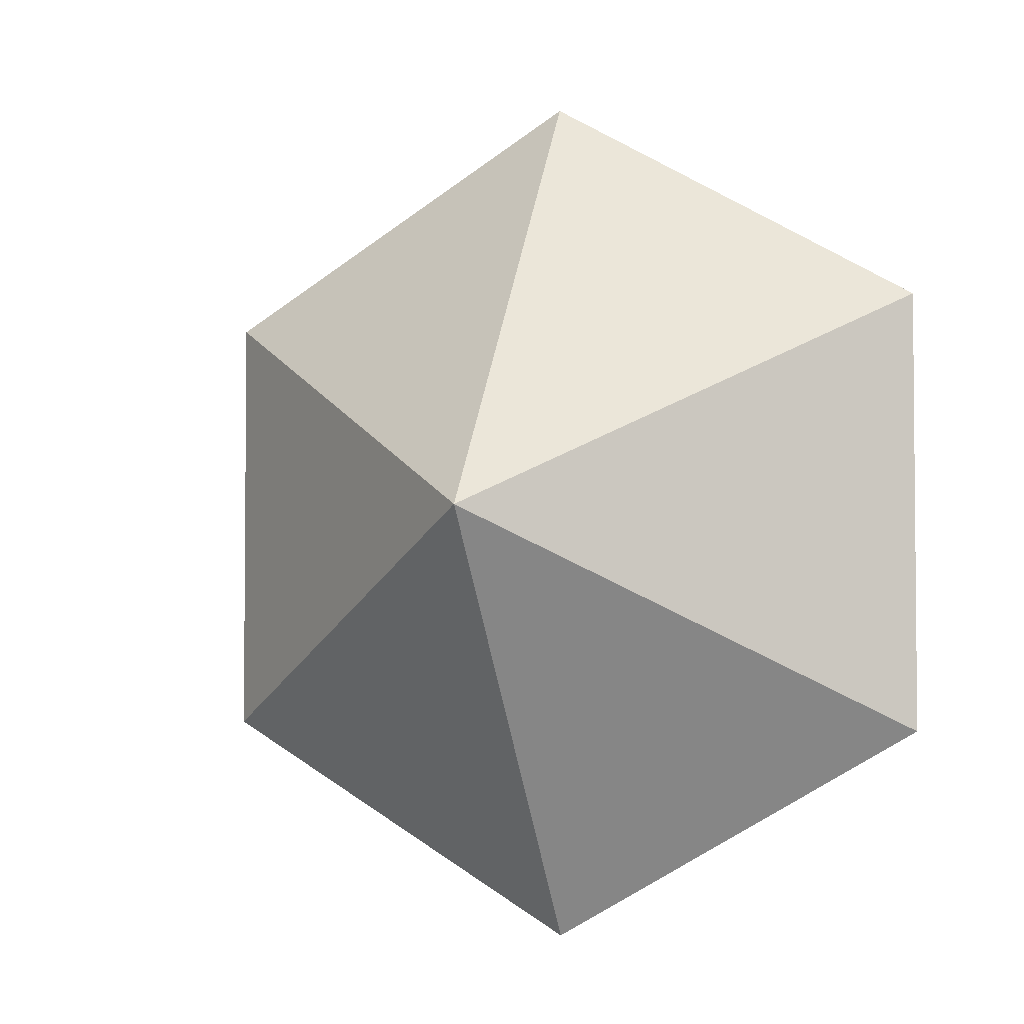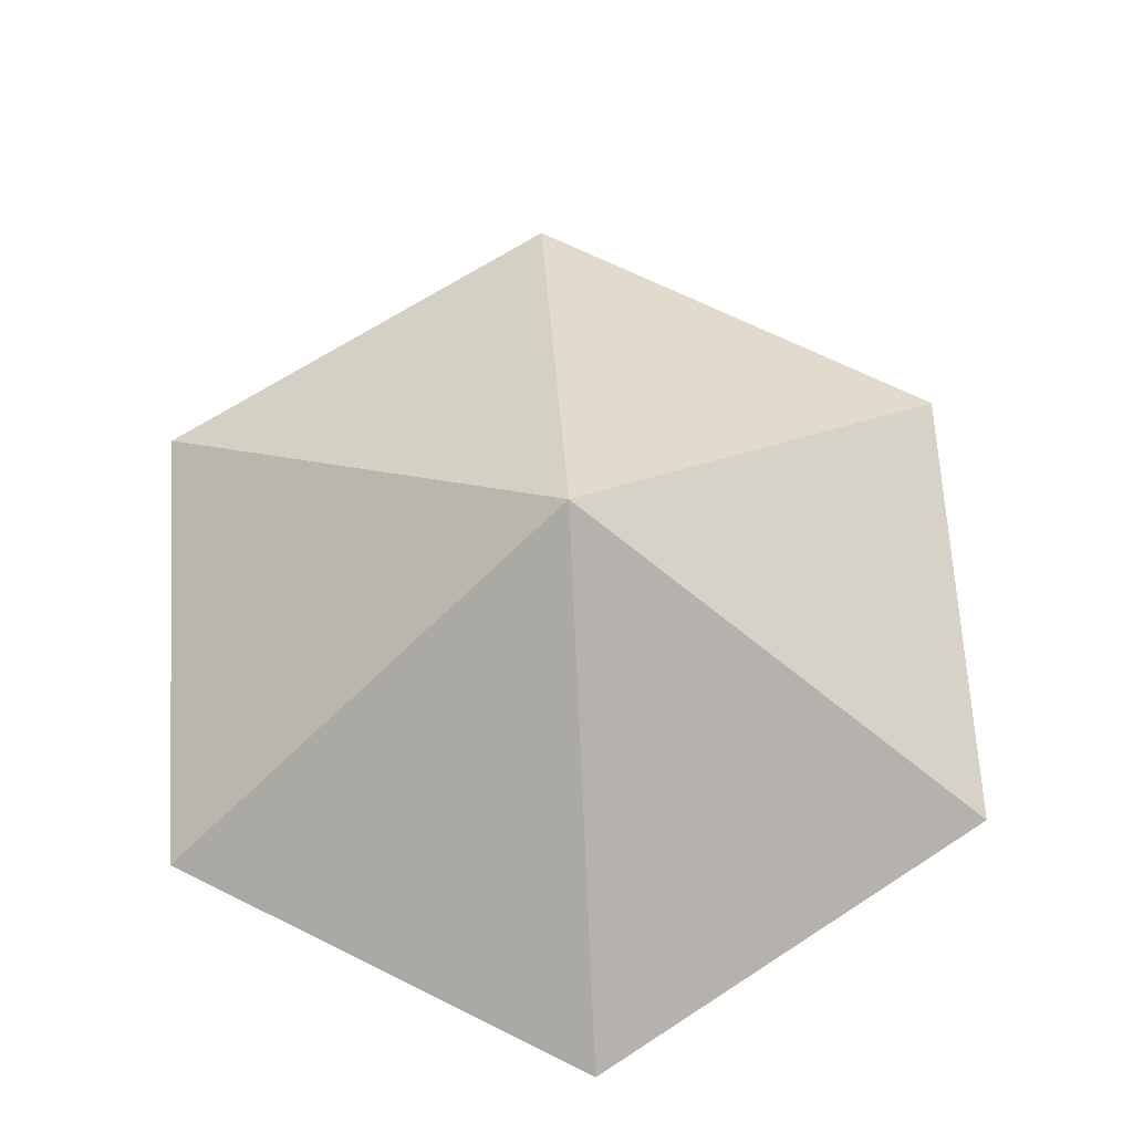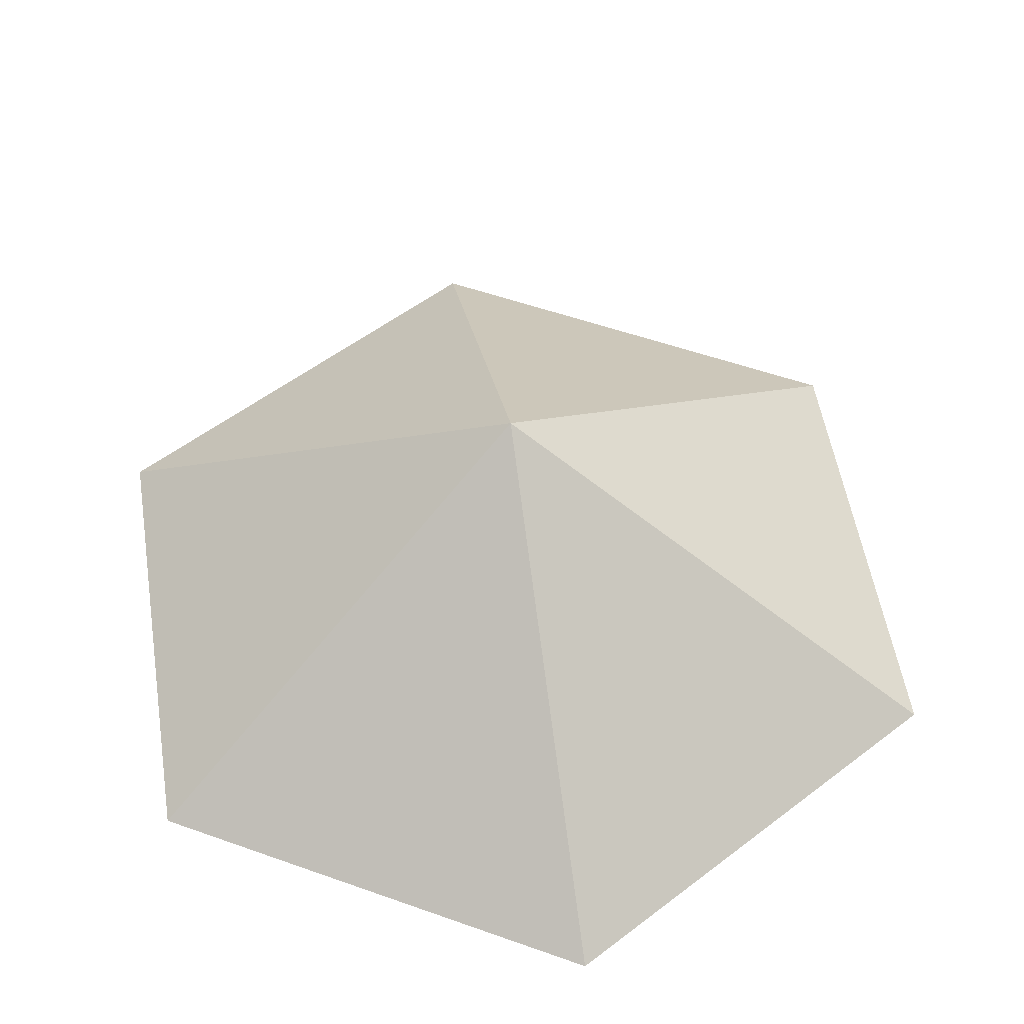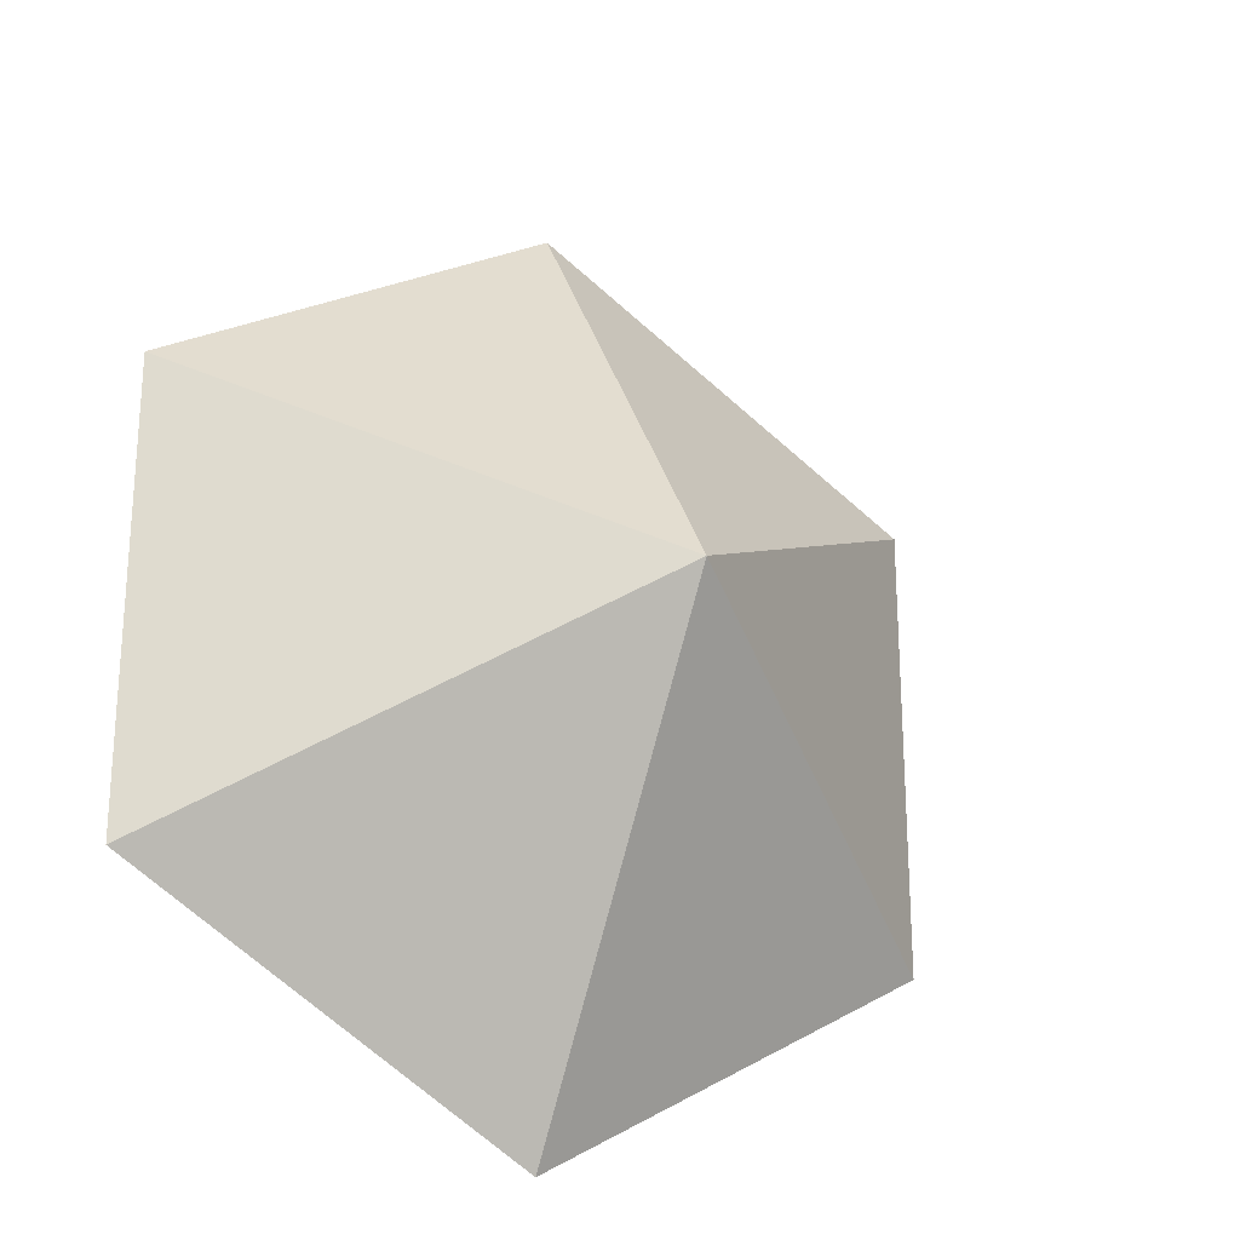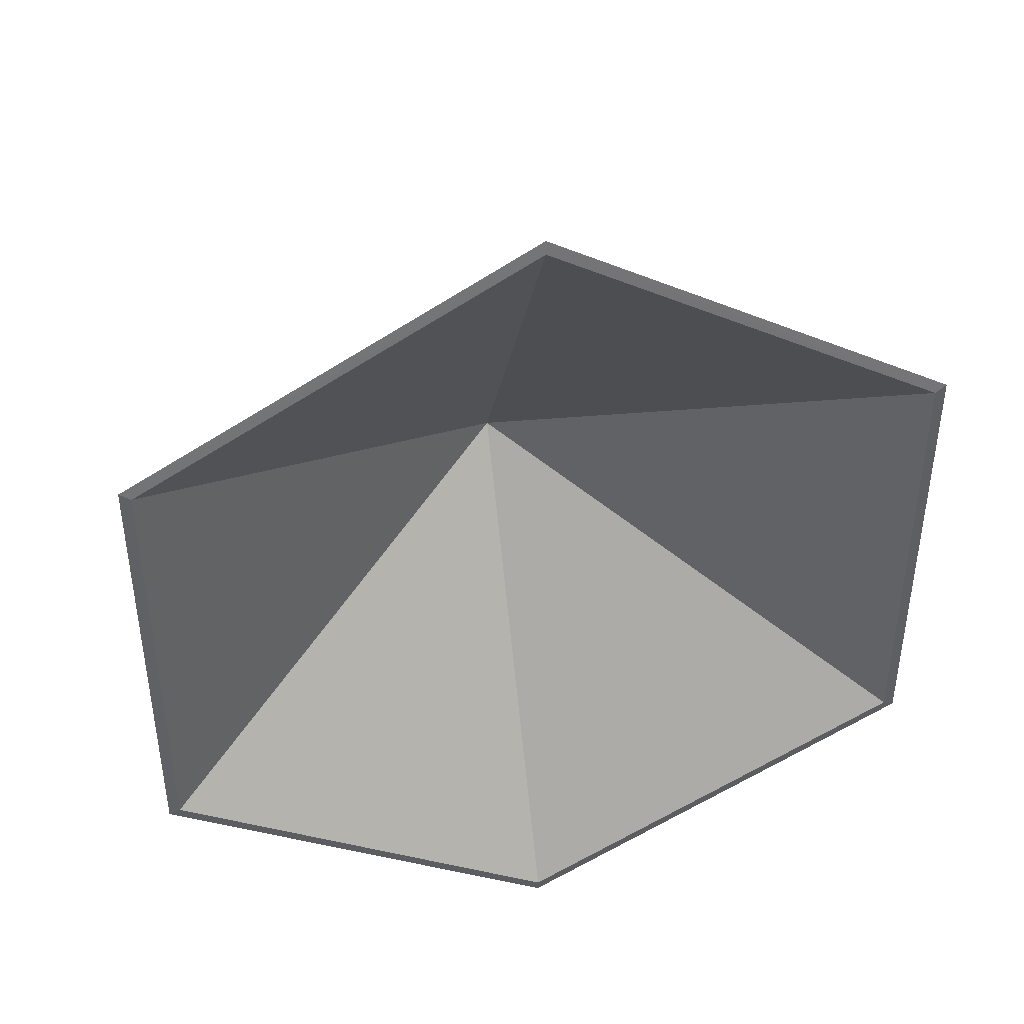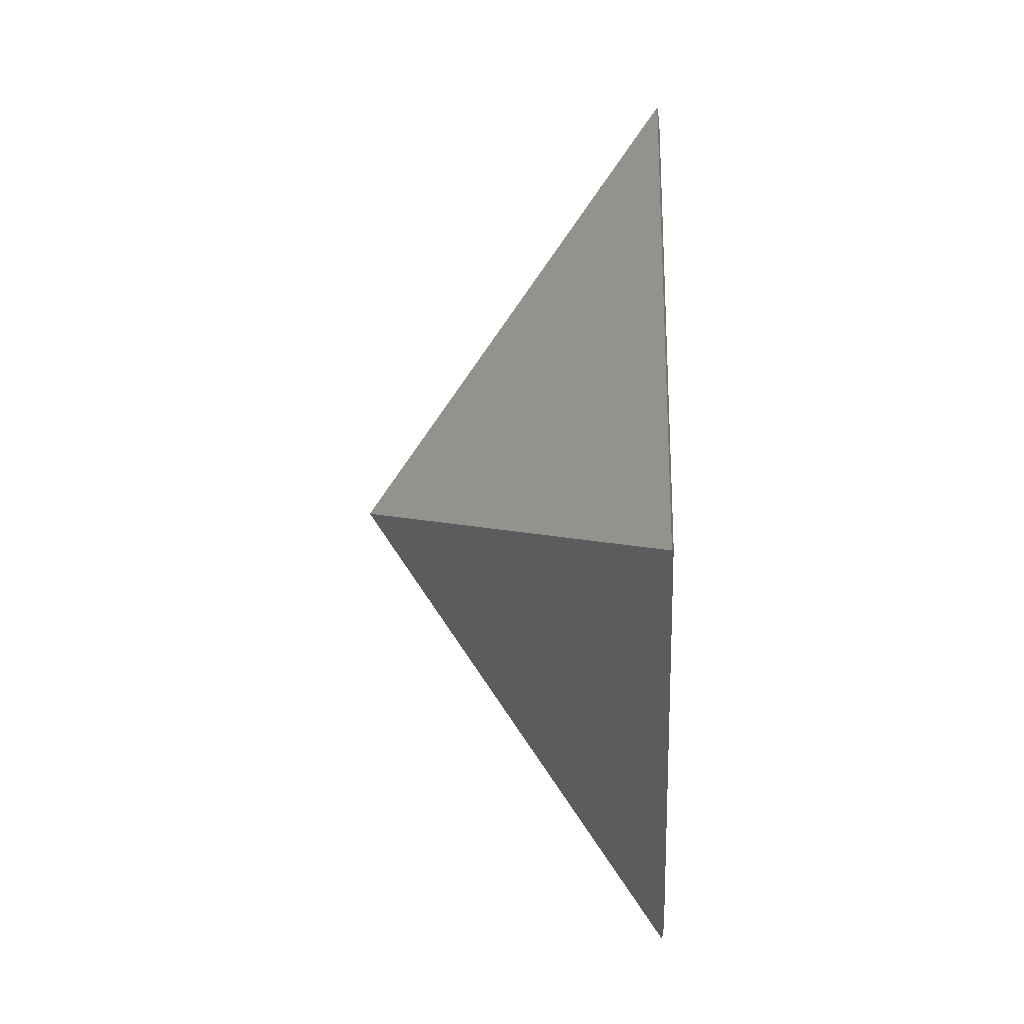
<metadata>
{"format":"obj","ext":"obj","renderer":"f3d","projection":"perspective","resolution":1024,"background":"white","views":[{"elev":-3.3,"azim":-158.2,"up":"+Z"},{"elev":66.2,"azim":-3.4,"up":"+Y"},{"elev":54.1,"azim":-129.1,"up":"+Y"},{"elev":-23.8,"azim":150.6,"up":"+Z"},{"elev":43.4,"azim":-11.7,"up":"+Z"},{"elev":-25.8,"azim":-89.2,"up":"+Z"}]}
</metadata>
<code>
o Cone_Cone.001
v 0.7459 -0.3072 -0.4503
v 0.000125 -0.3229 1.03
v 0.004647 0.3384 0
v -0.8917 -0.3166 0.5149
v -0.8917 -0.3166 -0.5149
v 0.000125 -0.3229 -1.03
v 0.8914 -0.3293 -0.5146
v 0.8914 -0.3293 0.5146
v 0.629 -0.3188 -0.5213
v -0.4909 -0.3109 0.6021
v 0.6116 -0.3187 0.5314
v 0.7267 -0.2993 -0.4387
v -0.000343 -0.3278 1
v 0.004455 0.3276 0
v -0.8663 -0.3214 0.5
v -0.8663 -0.3214 -0.5
v -0.000343 -0.3278 -1
v 0.8657 -0.3341 -0.5
v 0.8657 -0.3341 0.5
v 0.6126 -0.3105 -0.5077
v -0.4776 -0.3025 0.5859
v 0.5957 -0.3104 0.5175
f 2 3 4
f 4 3 5
f 5 3 6
f 6 3 7
f 7 3 8
f 8 3 2
f 13 15 14
f 15 16 14
f 16 17 14
f 17 18 14
f 18 19 14
f 19 13 14
f 4 13 2
f 5 15 4
f 5 17 16
f 6 18 17
f 8 18 7
f 2 19 8
f 4 15 13
f 5 16 15
f 5 6 17
f 6 7 18
f 8 19 18
f 2 13 19

</code>
